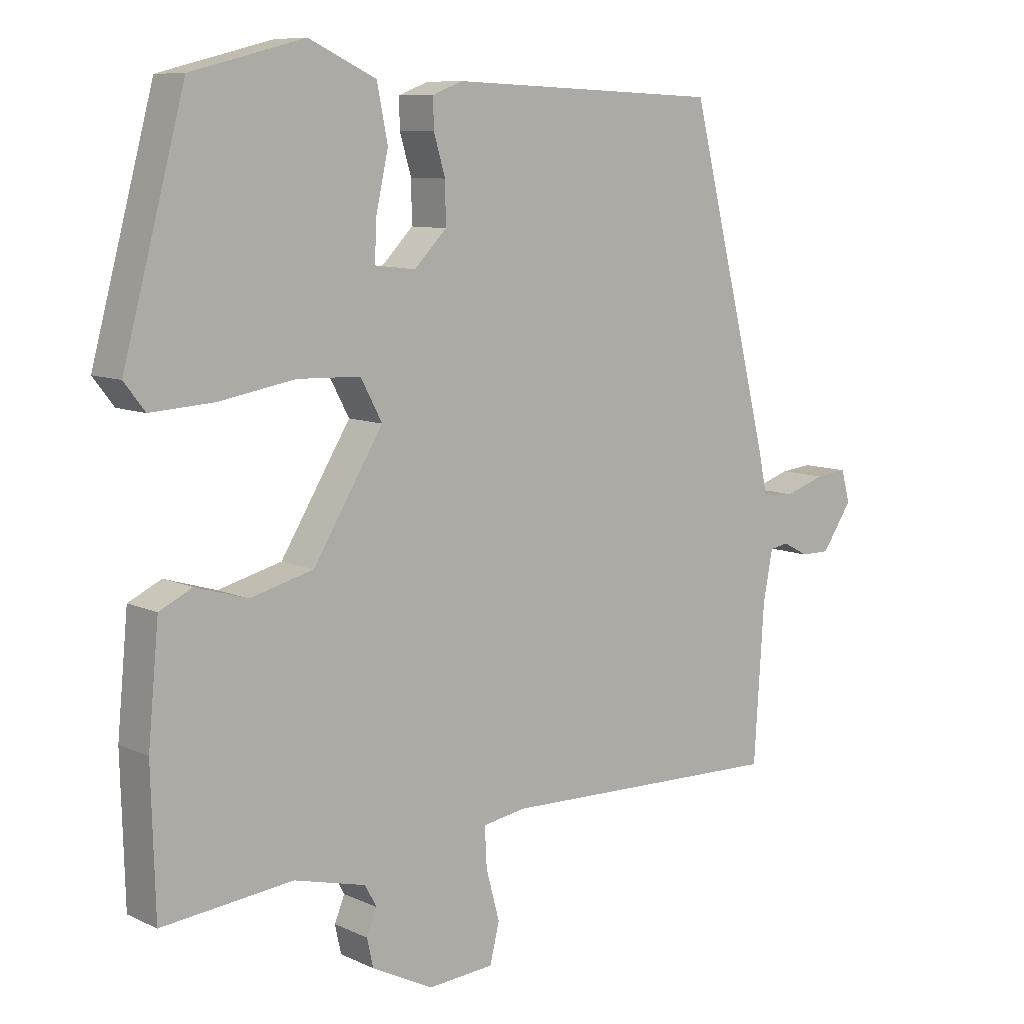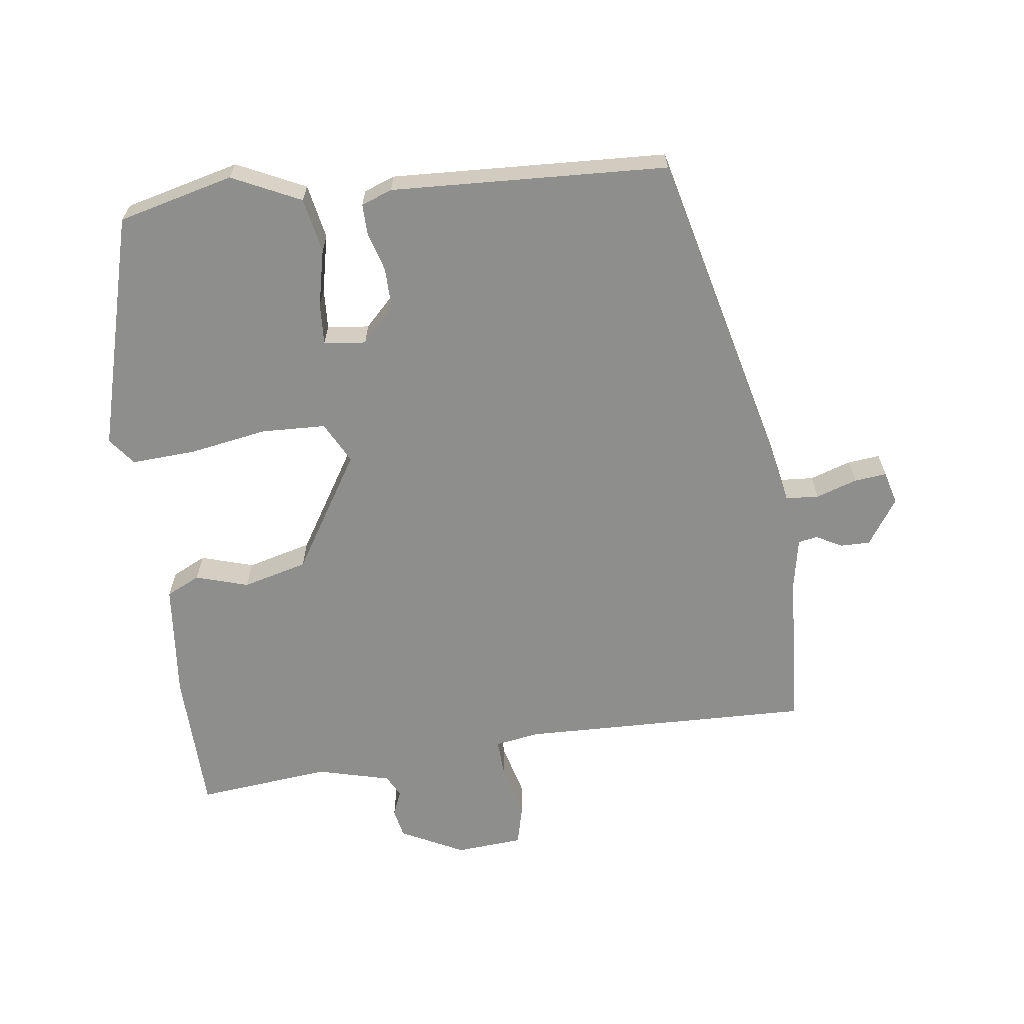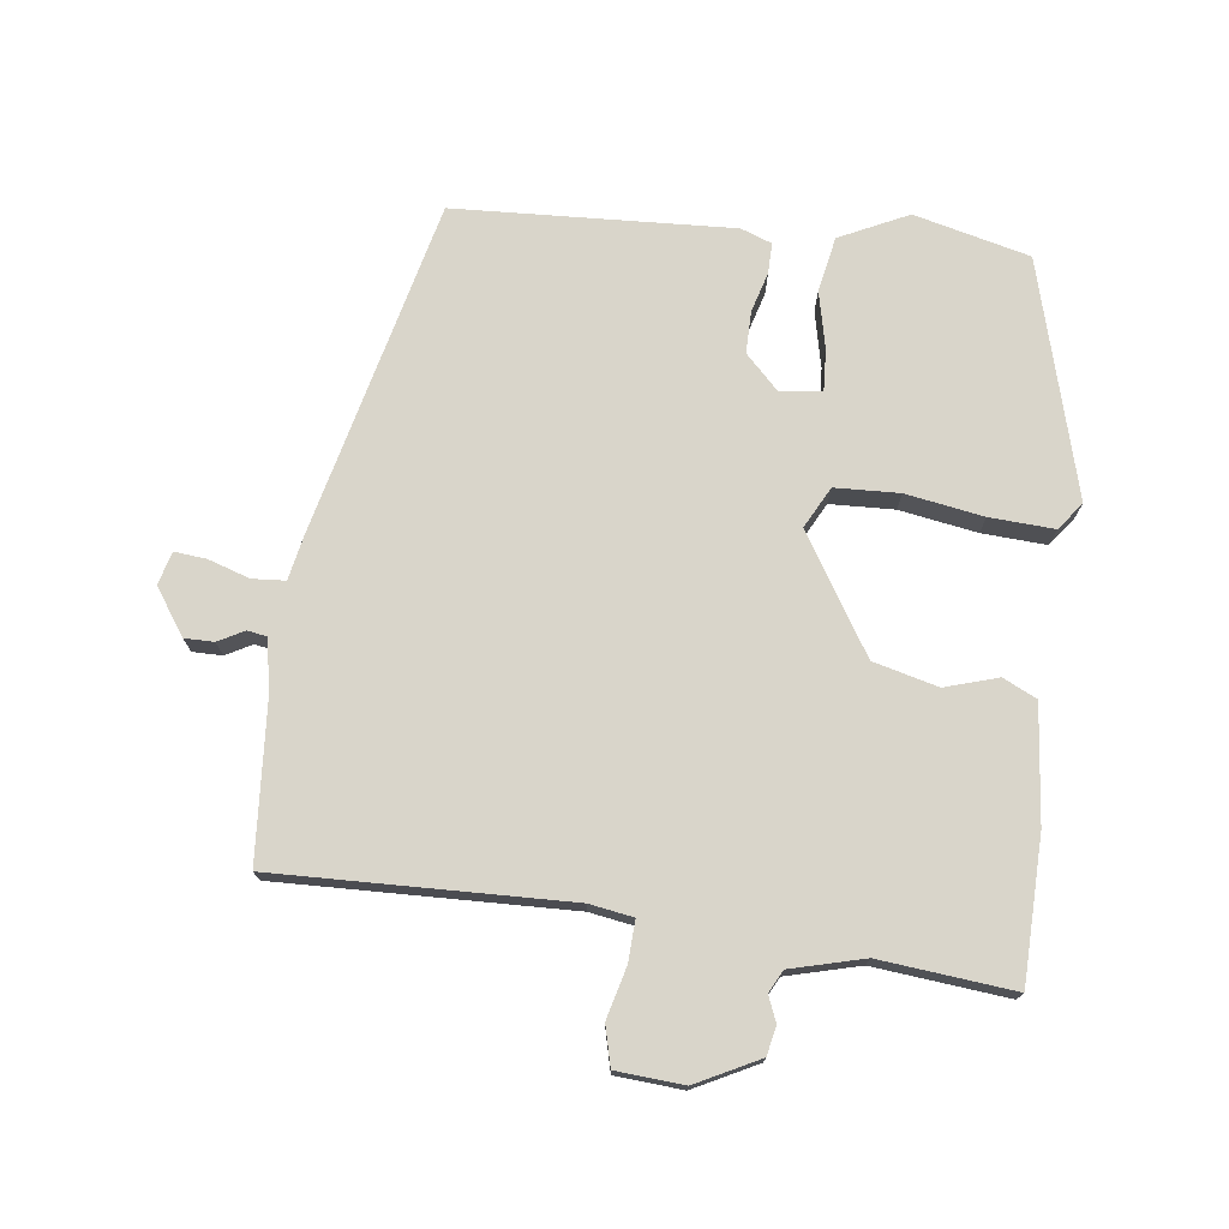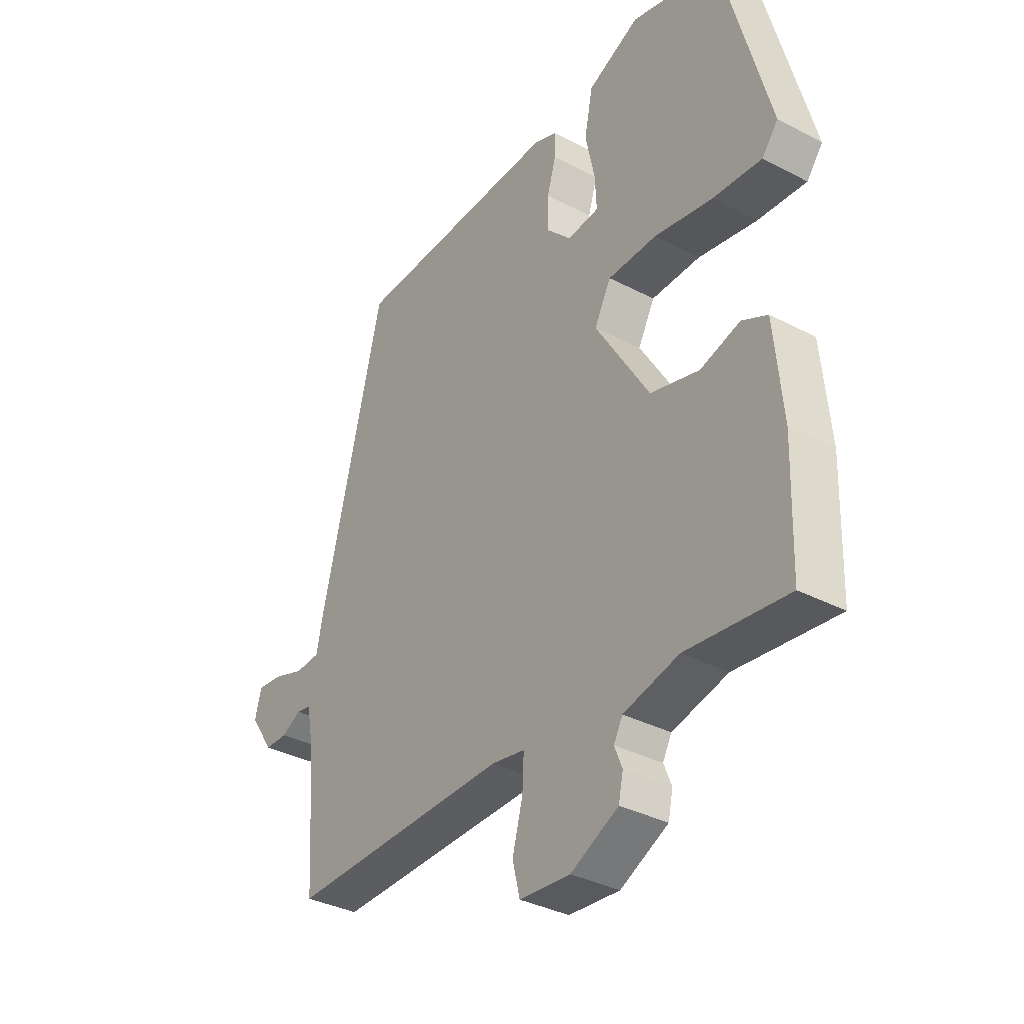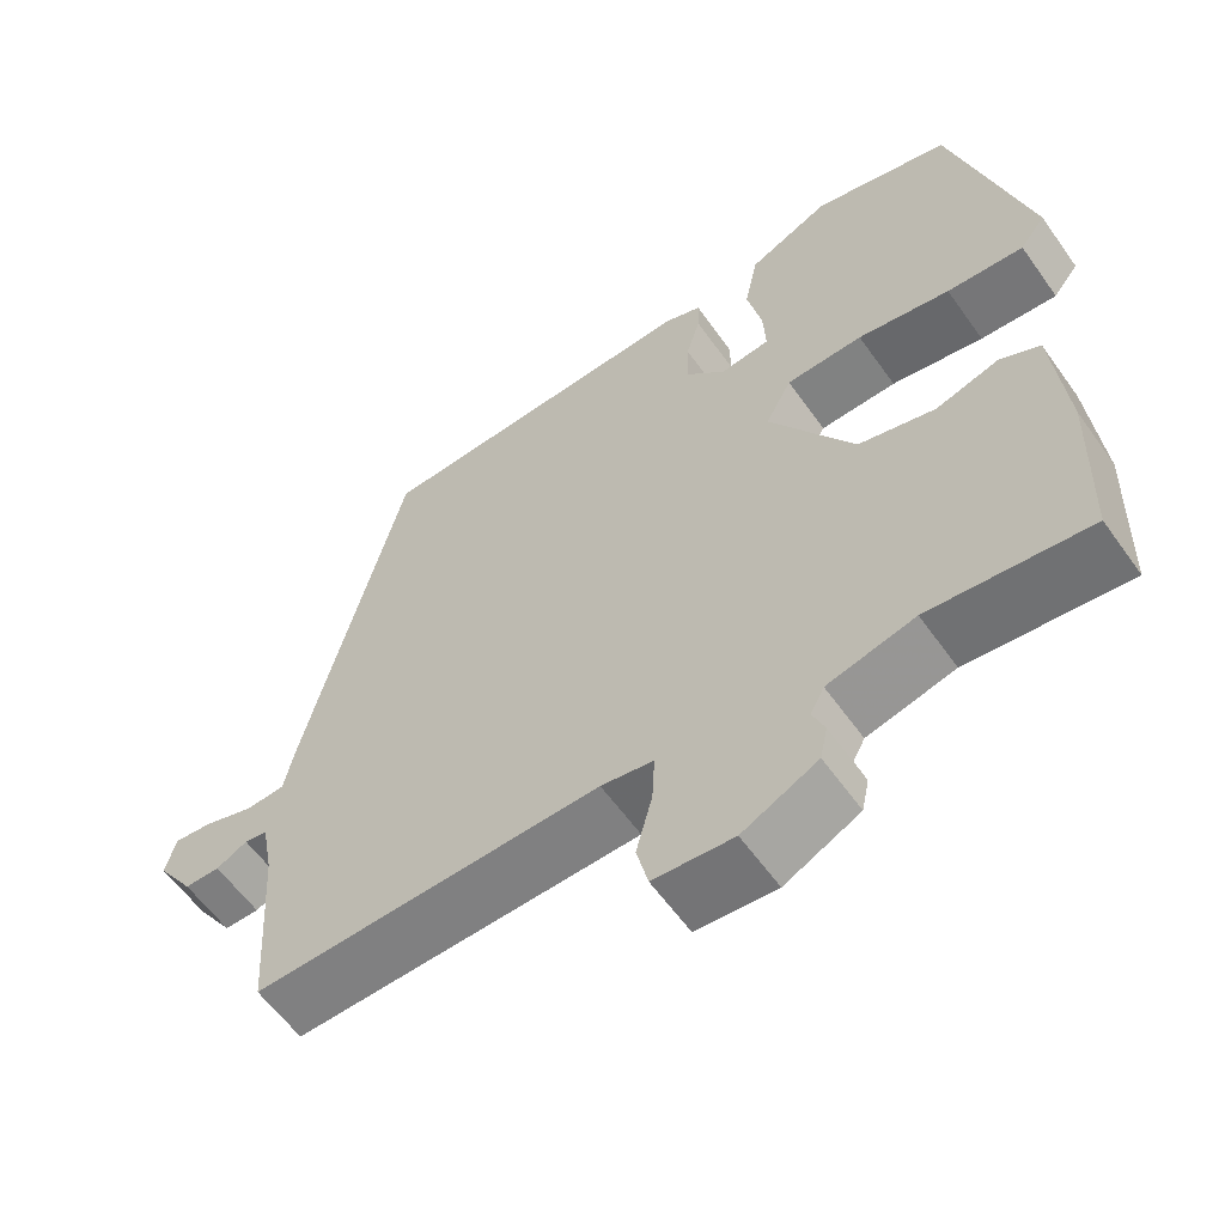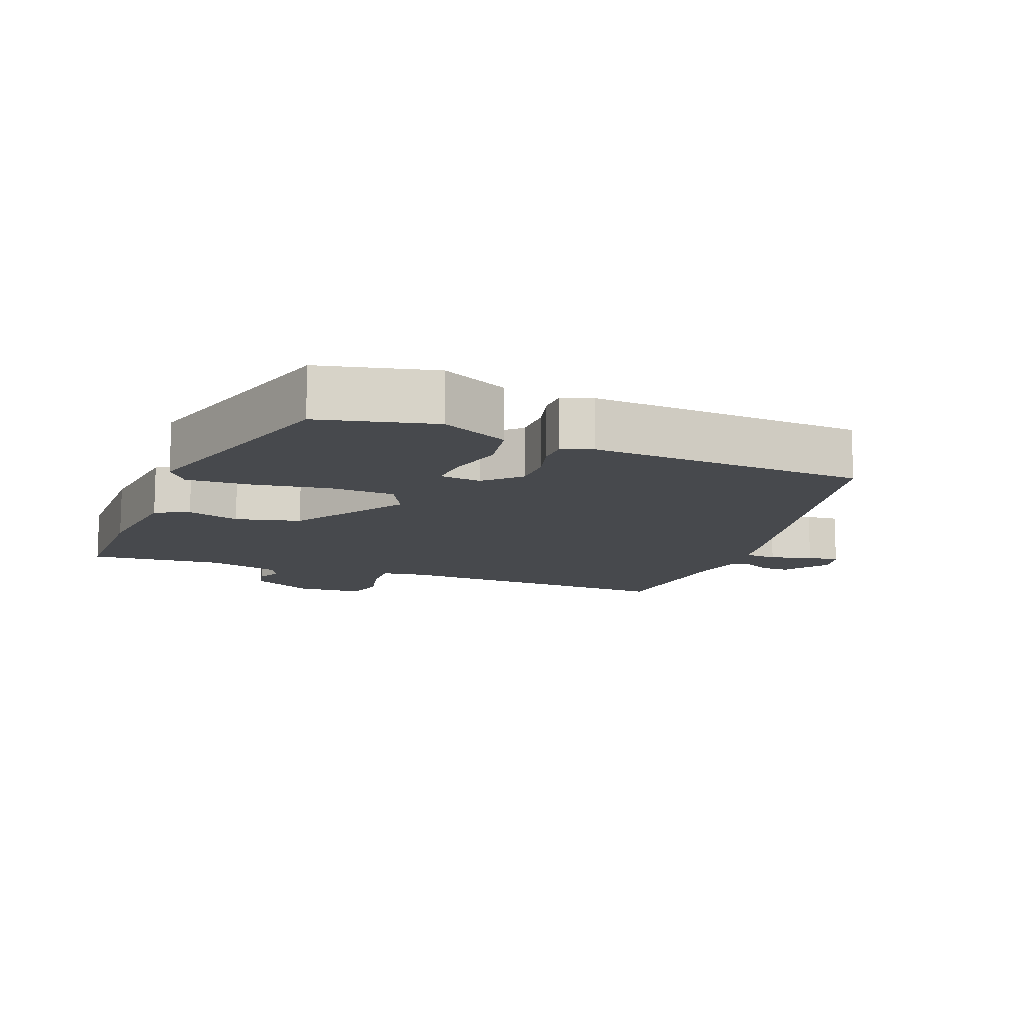
<metadata>
{"format":"obj","ext":"obj","renderer":"f3d","projection":"perspective","resolution":1024,"background":"white","views":[{"elev":8.8,"azim":-39.1,"up":"+Z"},{"elev":-64.8,"azim":7.2,"up":"+Y"},{"elev":74.4,"azim":-173.3,"up":"+Y"},{"elev":-34.9,"azim":-125.1,"up":"+Z"},{"elev":-59.4,"azim":-144.8,"up":"+Z"},{"elev":-12.2,"azim":-22.3,"up":"+Y"}]}
</metadata>
<code>
v -0.5 0.07 -0.499
v -0.506 0.07 -0.289
v -0.49 0.07 -0.12
v -0.441 0.07 -0.096
v -0.364 0.07 -0.119
v -0.27 0.07 -0.094
v -0.166 0.07 0.076
v -0.198 0.07 0.136
v -0.292 0.07 0.139
v -0.405 0.07 0.119
v -0.499 0.07 0.113
v -0.53 0.07 0.153
v -0.438 0.07 0.497
v -0.27 0.07 0.54
v -0.17 0.07 0.493
v -0.154 0.07 0.413
v -0.172 0.07 0.33
v -0.175 0.07 0.27
v -0.114 0.07 0.263
v -0.066 0.07 0.312
v -0.067 0.07 0.373
v -0.084 0.07 0.431
v -0.085 0.07 0.475
v -0.04 0.07 0.492
v 0.364 0.07 0.475
v 0.485 0.07 -0.012
v 0.498 0.07 -0.075
v 0.546 0.07 -0.078
v 0.606 0.07 -0.058
v 0.653 0.07 -0.053
v 0.666 0.07 -0.101
v 0.621 0.07 -0.168
v 0.578 0.07 -0.168
v 0.54 0.07 -0.148
v 0.512 0.07 -0.153
v 0.498 0.07 -0.227
v 0.483 0.07 -0.46
v 0.058 0.07 -0.451
v -0.006 0.07 -0.462
v -0.003 0.07 -0.521
v 0.017 0.07 -0.596
v 0.003 0.07 -0.654
v -0.095 0.07 -0.662
v -0.187 0.07 -0.616
v -0.196 0.07 -0.574
v -0.181 0.07 -0.537
v -0.198 0.07 -0.505
v -0.305 0.07 -0.478
v -0.5 0 -0.499
v -0.506 0 -0.289
v -0.49 0 -0.12
v -0.441 0 -0.096
v -0.364 0 -0.119
v -0.27 0 -0.094
v -0.166 0 0.076
v -0.198 0 0.136
v -0.292 0 0.139
v -0.405 0 0.119
v -0.499 0 0.113
v -0.53 0 0.153
v -0.438 0 0.497
v -0.27 0 0.54
v -0.17 0 0.493
v -0.154 0 0.413
v -0.172 0 0.33
v -0.175 0 0.27
v -0.114 0 0.263
v -0.066 0 0.312
v -0.067 0 0.373
v -0.084 0 0.431
v -0.085 0 0.475
v -0.04 0 0.492
v 0.364 0 0.475
v 0.485 0 -0.012
v 0.498 0 -0.075
v 0.546 0 -0.078
v 0.606 0 -0.058
v 0.653 0 -0.053
v 0.666 0 -0.101
v 0.621 0 -0.168
v 0.578 0 -0.168
v 0.54 0 -0.148
v 0.512 0 -0.153
v 0.498 0 -0.227
v 0.483 0 -0.46
v 0.058 0 -0.451
v -0.006 0 -0.462
v -0.003 0 -0.521
v 0.017 0 -0.596
v 0.003 0 -0.654
v -0.095 0 -0.662
v -0.187 0 -0.616
v -0.196 0 -0.574
v -0.181 0 -0.537
v -0.198 0 -0.505
v -0.305 0 -0.478
f 44 45 46
f 43 44 46
f 42 43 46
f 41 42 46
f 40 41 46
f 39 40 46 47
f 36 37 38
f 35 36 38 39
f 32 33 34
f 31 32 34
f 30 31 34
f 29 30 34
f 28 29 34
f 27 28 34 35
f 26 27 35
f 25 26 35
f 24 25 35
f 23 24 35
f 22 23 35
f 21 22 35
f 20 21 35 39
f 15 16 17
f 14 15 17
f 13 14 17
f 12 13 17
f 11 12 17
f 10 11 17
f 9 10 17
f 8 9 17 18
f 7 8 18 19
f 3 4 5
f 2 3 5
f 1 2 5
f 48 1 5
f 48 5 6
f 39 47 48
f 20 39 48
f 19 20 48
f 7 19 48
f 6 7 48
f 94 93 92
f 94 92 91
f 94 91 90
f 94 90 89
f 94 89 88
f 95 94 88 87
f 86 85 84
f 87 86 84 83
f 82 81 80
f 82 80 79
f 82 79 78
f 82 78 77
f 82 77 76
f 83 82 76 75
f 83 75 74
f 83 74 73
f 83 73 72
f 83 72 71
f 83 71 70
f 83 70 69
f 87 83 69 68
f 65 64 63
f 65 63 62
f 65 62 61
f 65 61 60
f 65 60 59
f 65 59 58
f 65 58 57
f 66 65 57 56
f 67 66 56 55
f 53 52 51
f 53 51 50
f 53 50 49
f 53 49 96
f 54 53 96
f 96 95 87
f 96 87 68
f 96 68 67
f 96 67 55
f 96 55 54
f 1 49 50 2
f 2 50 51 3
f 3 51 52 4
f 4 52 53 5
f 5 53 54 6
f 6 54 55 7
f 7 55 56 8
f 8 56 57 9
f 9 57 58 10
f 10 58 59 11
f 11 59 60 12
f 12 60 61 13
f 13 61 62 14
f 14 62 63 15
f 15 63 64 16
f 16 64 65 17
f 17 65 66 18
f 18 66 67 19
f 19 67 68 20
f 20 68 69 21
f 21 69 70 22
f 22 70 71 23
f 23 71 72 24
f 24 72 73 25
f 25 73 74 26
f 26 74 75 27
f 27 75 76 28
f 28 76 77 29
f 29 77 78 30
f 30 78 79 31
f 31 79 80 32
f 32 80 81 33
f 33 81 82 34
f 34 82 83 35
f 35 83 84 36
f 36 84 85 37
f 37 85 86 38
f 38 86 87 39
f 39 87 88 40
f 40 88 89 41
f 41 89 90 42
f 42 90 91 43
f 43 91 92 44
f 44 92 93 45
f 45 93 94 46
f 46 94 95 47
f 47 95 96 48
f 48 96 49 1

</code>
